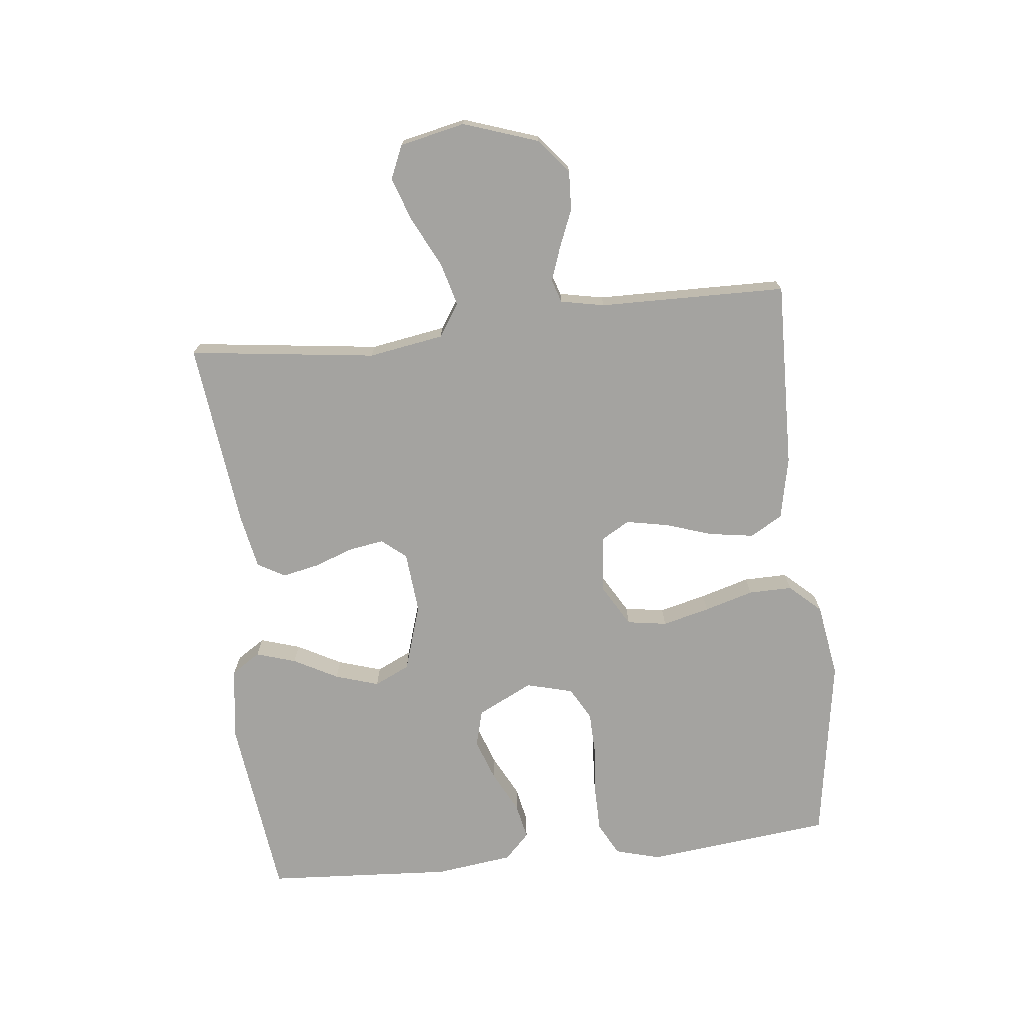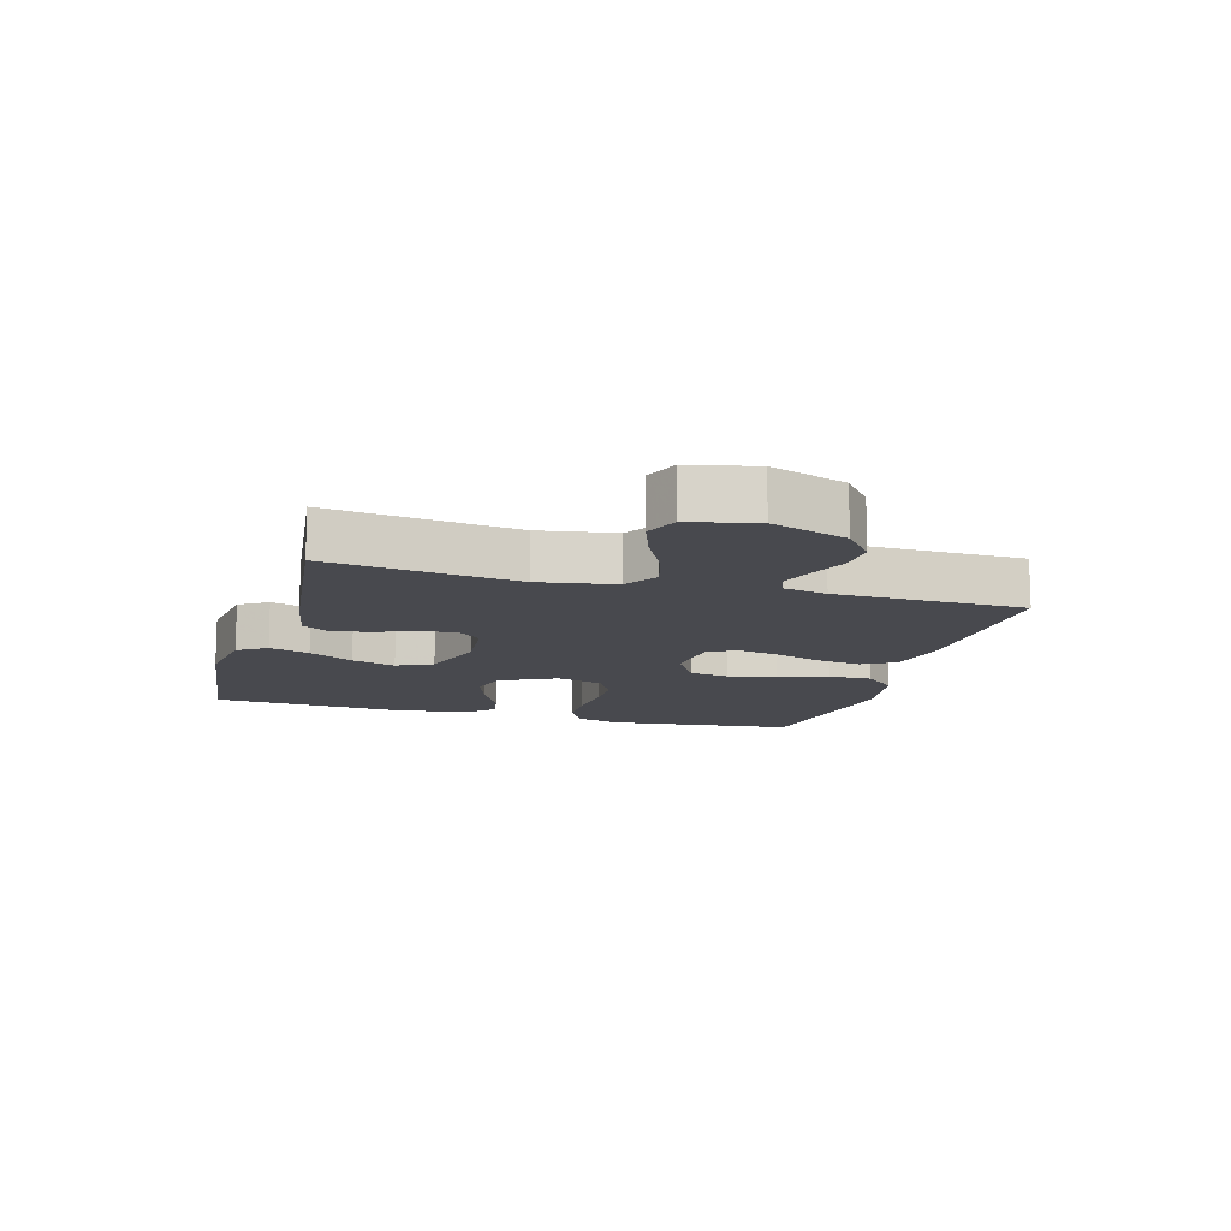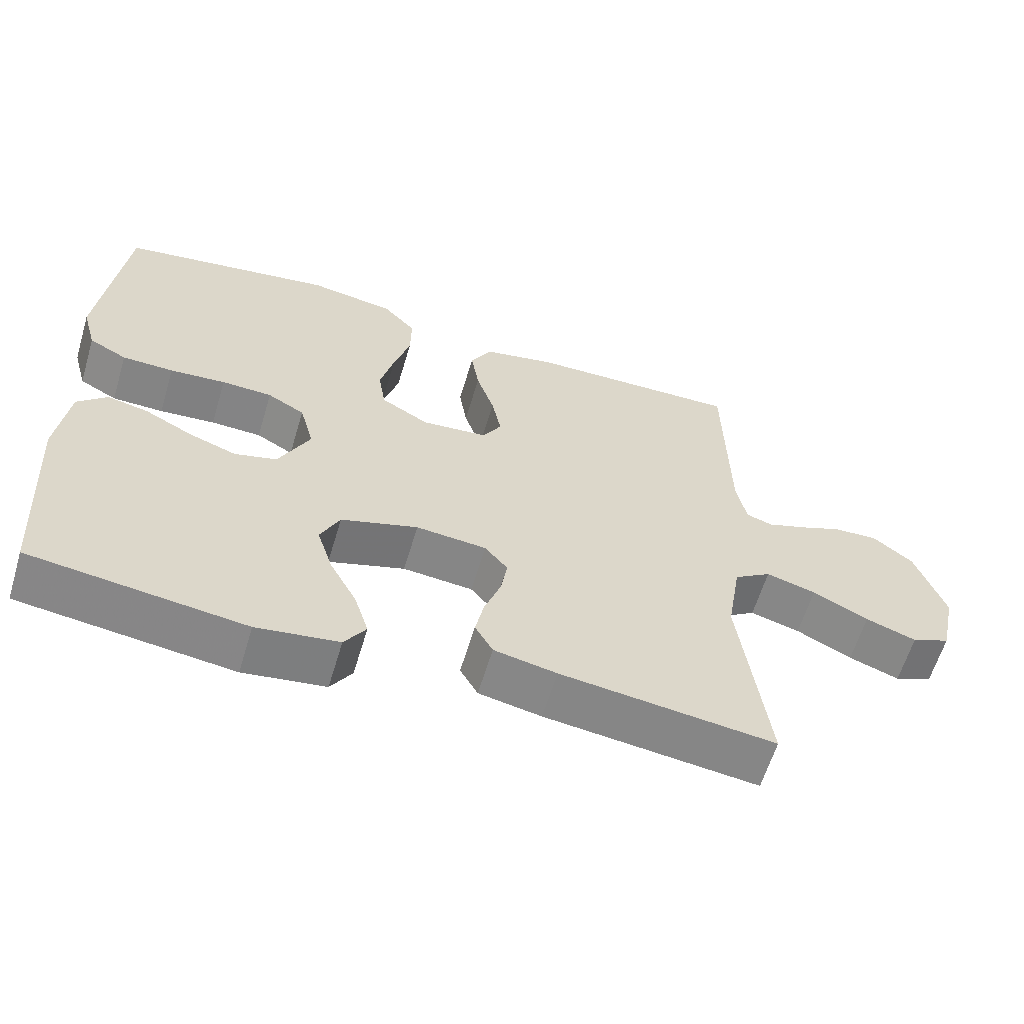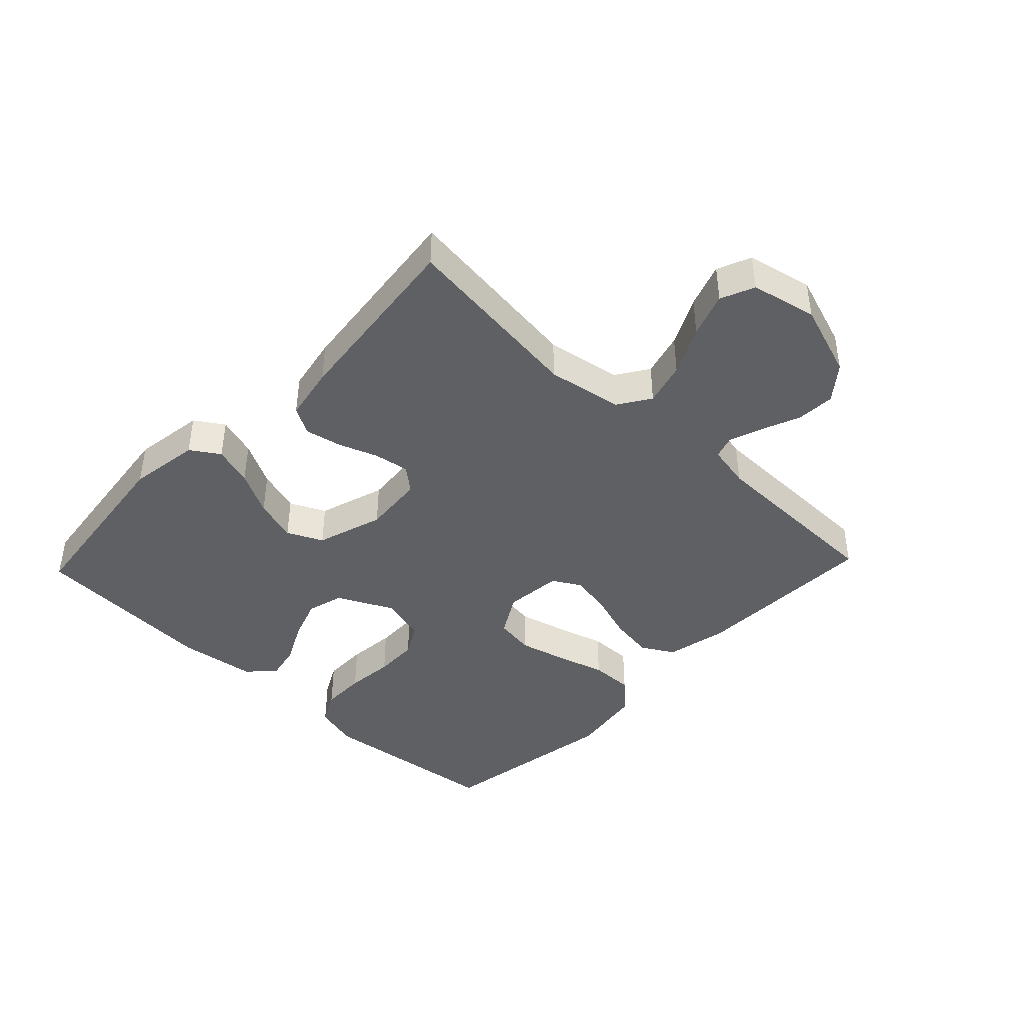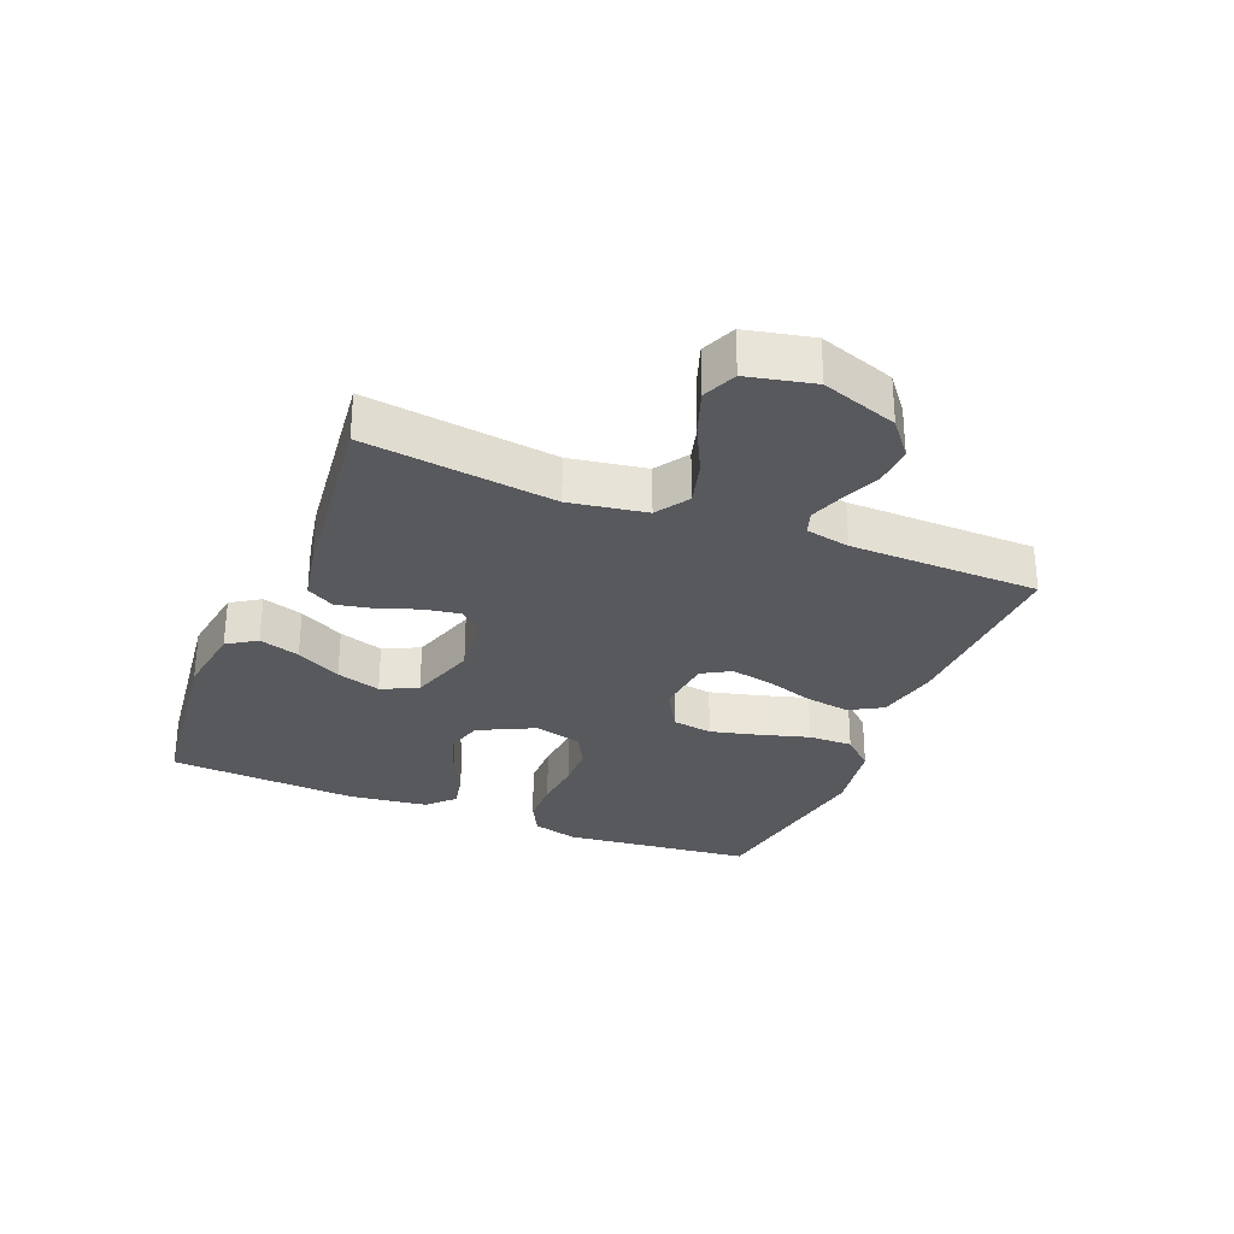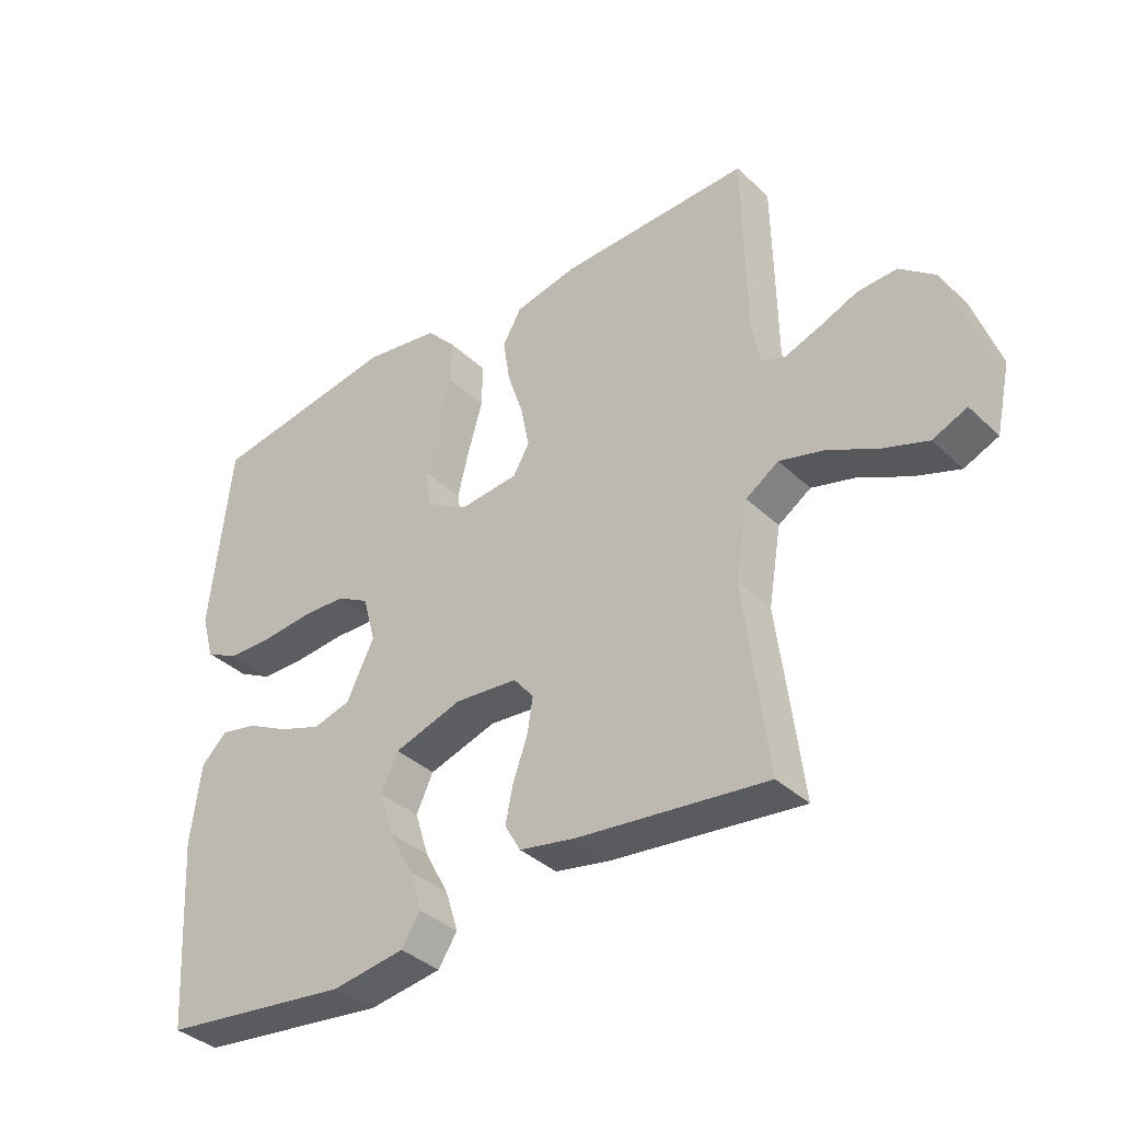
<metadata>
{"format":"obj","ext":"obj","renderer":"f3d","projection":"perspective","resolution":1024,"background":"white","views":[{"elev":-72.8,"azim":-83.7,"up":"+Y"},{"elev":-12.6,"azim":-105.8,"up":"+Y"},{"elev":-61.3,"azim":163.3,"up":"+Z"},{"elev":-42.1,"azim":-133.6,"up":"+Y"},{"elev":-29.6,"azim":-112.1,"up":"+Y"},{"elev":-37.0,"azim":-140.1,"up":"+Z"}]}
</metadata>
<code>
v -0.5 0.07 0.5
v -0.2 0.07 0.492
v -0.1 0.07 0.471
v -0.07 0.07 0.419
v -0.081 0.07 0.348
v -0.106 0.07 0.272
v -0.119 0.07 0.205
v -0.093 0.07 0.16
v 0 0.07 0.151
v 0.067 0.07 0.19
v 0.077 0.07 0.254
v 0.058 0.07 0.33
v 0.035 0.07 0.409
v 0.034 0.07 0.479
v 0.08 0.07 0.529
v 0.2 0.07 0.548
v 0.5 0.07 0.5
v 0.533 0.07 0.2
v 0.513 0.07 0.128
v 0.46 0.07 0.1
v 0.388 0.07 0.099
v 0.31 0.07 0.106
v 0.239 0.07 0.104
v 0.187 0.07 0.075
v 0.167 0.07 0
v 0.211 0.07 -0.089
v 0.27 0.07 -0.105
v 0.338 0.07 -0.081
v 0.404 0.07 -0.047
v 0.462 0.07 -0.035
v 0.503 0.07 -0.075
v 0.519 0.07 -0.2
v 0.5 0.07 -0.5
v 0.2 0.07 -0.537
v 0.085 0.07 -0.52
v 0.055 0.07 -0.474
v 0.075 0.07 -0.41
v 0.113 0.07 -0.339
v 0.135 0.07 -0.269
v 0.108 0.07 -0.212
v 0 0.07 -0.178
v -0.099 0.07 -0.187
v -0.131 0.07 -0.226
v -0.122 0.07 -0.282
v -0.099 0.07 -0.346
v -0.087 0.07 -0.404
v -0.112 0.07 -0.448
v -0.2 0.07 -0.465
v -0.5 0.07 -0.5
v -0.462 0.07 -0.2
v -0.482 0.07 -0.079
v -0.534 0.07 -0.045
v -0.604 0.07 -0.064
v -0.682 0.07 -0.103
v -0.753 0.07 -0.128
v -0.807 0.07 -0.105
v -0.83 0.07 0
v -0.789 0.07 0.12
v -0.733 0.07 0.165
v -0.671 0.07 0.162
v -0.61 0.07 0.137
v -0.556 0.07 0.118
v -0.519 0.07 0.13
v -0.505 0.07 0.2
v -0.5 0 0.5
v -0.2 0 0.492
v -0.1 0 0.471
v -0.07 0 0.419
v -0.081 0 0.348
v -0.106 0 0.272
v -0.119 0 0.205
v -0.093 0 0.16
v 0 0 0.151
v 0.067 0 0.19
v 0.077 0 0.254
v 0.058 0 0.33
v 0.035 0 0.409
v 0.034 0 0.479
v 0.08 0 0.529
v 0.2 0 0.548
v 0.5 0 0.5
v 0.533 0 0.2
v 0.513 0 0.128
v 0.46 0 0.1
v 0.388 0 0.099
v 0.31 0 0.106
v 0.239 0 0.104
v 0.187 0 0.075
v 0.167 0 0
v 0.211 0 -0.089
v 0.27 0 -0.105
v 0.338 0 -0.081
v 0.404 0 -0.047
v 0.462 0 -0.035
v 0.503 0 -0.075
v 0.519 0 -0.2
v 0.5 0 -0.5
v 0.2 0 -0.537
v 0.085 0 -0.52
v 0.055 0 -0.474
v 0.075 0 -0.41
v 0.113 0 -0.339
v 0.135 0 -0.269
v 0.108 0 -0.212
v 0 0 -0.178
v -0.099 0 -0.187
v -0.131 0 -0.226
v -0.122 0 -0.282
v -0.099 0 -0.346
v -0.087 0 -0.404
v -0.112 0 -0.448
v -0.2 0 -0.465
v -0.5 0 -0.5
v -0.462 0 -0.2
v -0.482 0 -0.079
v -0.534 0 -0.045
v -0.604 0 -0.064
v -0.682 0 -0.103
v -0.753 0 -0.128
v -0.807 0 -0.105
v -0.83 0 0
v -0.789 0 0.12
v -0.733 0 0.165
v -0.671 0 0.162
v -0.61 0 0.137
v -0.556 0 0.118
v -0.519 0 0.13
v -0.505 0 0.2
f 59 60 61
f 58 59 61
f 57 58 61
f 56 57 61
f 55 56 61
f 54 55 61
f 53 54 61
f 52 53 61 62
f 51 52 62 63
f 48 49 50
f 47 48 50
f 46 47 50
f 45 46 50
f 44 45 50
f 43 44 50 51
f 51 63 64
f 43 51 64
f 42 43 64
f 36 37 38
f 35 36 38
f 34 35 38
f 33 34 38
f 32 33 38
f 31 32 38
f 30 31 38
f 29 30 38
f 28 29 38
f 27 28 38 39
f 26 27 39 40
f 20 21 22
f 19 20 22
f 18 19 22
f 17 18 22
f 16 17 22
f 15 16 22
f 14 15 22
f 13 14 22
f 12 13 22
f 11 12 22 23
f 10 11 23 24
f 4 5 6
f 3 4 6
f 2 3 6
f 1 2 6
f 64 1 6
f 64 6 7
f 64 7 8
f 42 64 8
f 41 42 8
f 41 8 9
f 40 41 9
f 26 40 9
f 25 26 9
f 9 10 24 25
f 125 124 123
f 125 123 122
f 125 122 121
f 125 121 120
f 125 120 119
f 125 119 118
f 125 118 117
f 126 125 117 116
f 127 126 116 115
f 114 113 112
f 114 112 111
f 114 111 110
f 114 110 109
f 114 109 108
f 115 114 108 107
f 128 127 115
f 128 115 107
f 128 107 106
f 102 101 100
f 102 100 99
f 102 99 98
f 102 98 97
f 102 97 96
f 102 96 95
f 102 95 94
f 102 94 93
f 102 93 92
f 103 102 92 91
f 104 103 91 90
f 86 85 84
f 86 84 83
f 86 83 82
f 86 82 81
f 86 81 80
f 86 80 79
f 86 79 78
f 86 78 77
f 86 77 76
f 87 86 76 75
f 88 87 75 74
f 70 69 68
f 70 68 67
f 70 67 66
f 70 66 65
f 70 65 128
f 71 70 128
f 72 71 128
f 72 128 106
f 72 106 105
f 73 72 105
f 73 105 104
f 73 104 90
f 73 90 89
f 89 88 74 73
f 1 65 66 2
f 2 66 67 3
f 3 67 68 4
f 4 68 69 5
f 5 69 70 6
f 6 70 71 7
f 7 71 72 8
f 8 72 73 9
f 9 73 74 10
f 10 74 75 11
f 11 75 76 12
f 12 76 77 13
f 13 77 78 14
f 14 78 79 15
f 15 79 80 16
f 16 80 81 17
f 17 81 82 18
f 18 82 83 19
f 19 83 84 20
f 20 84 85 21
f 21 85 86 22
f 22 86 87 23
f 23 87 88 24
f 24 88 89 25
f 25 89 90 26
f 26 90 91 27
f 27 91 92 28
f 28 92 93 29
f 29 93 94 30
f 30 94 95 31
f 31 95 96 32
f 32 96 97 33
f 33 97 98 34
f 34 98 99 35
f 35 99 100 36
f 36 100 101 37
f 37 101 102 38
f 38 102 103 39
f 39 103 104 40
f 40 104 105 41
f 41 105 106 42
f 42 106 107 43
f 43 107 108 44
f 44 108 109 45
f 45 109 110 46
f 46 110 111 47
f 47 111 112 48
f 48 112 113 49
f 49 113 114 50
f 50 114 115 51
f 51 115 116 52
f 52 116 117 53
f 53 117 118 54
f 54 118 119 55
f 55 119 120 56
f 56 120 121 57
f 57 121 122 58
f 58 122 123 59
f 59 123 124 60
f 60 124 125 61
f 61 125 126 62
f 62 126 127 63
f 63 127 128 64
f 64 128 65 1

</code>
